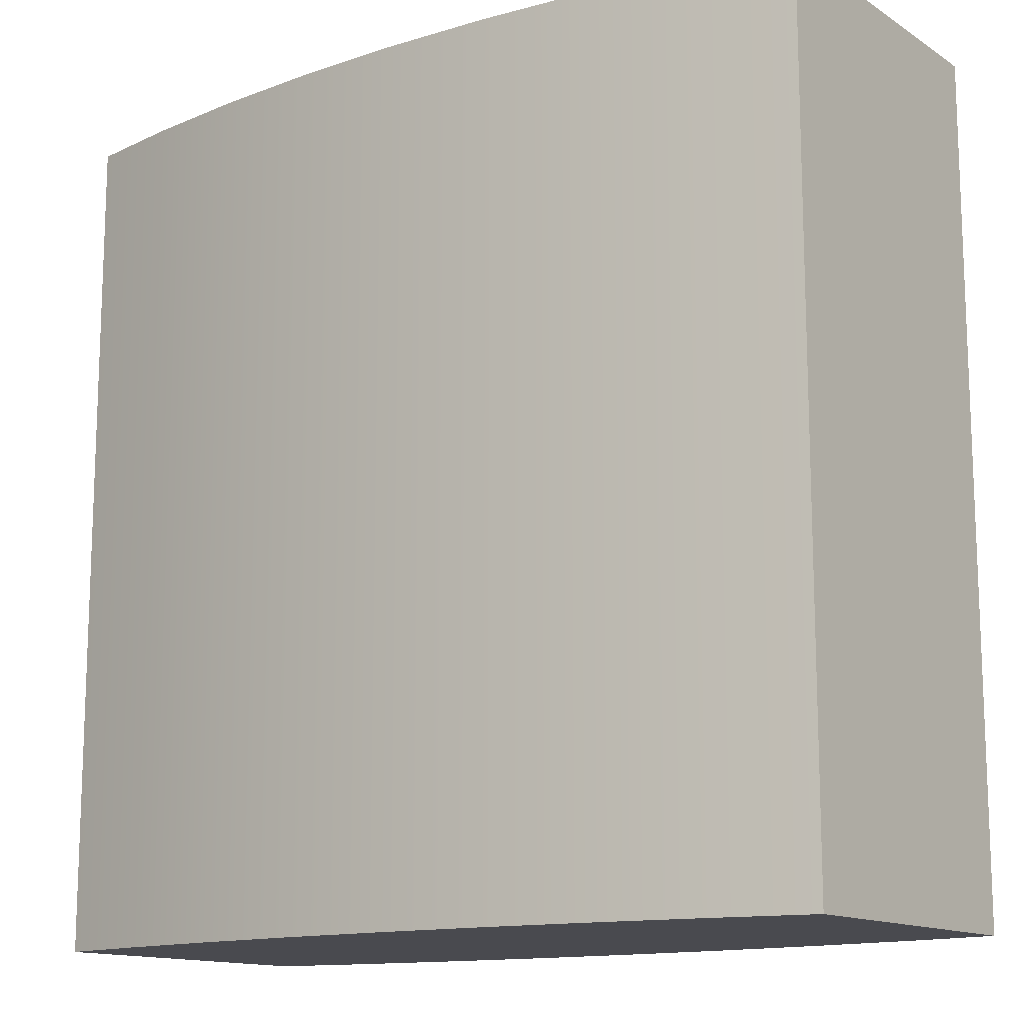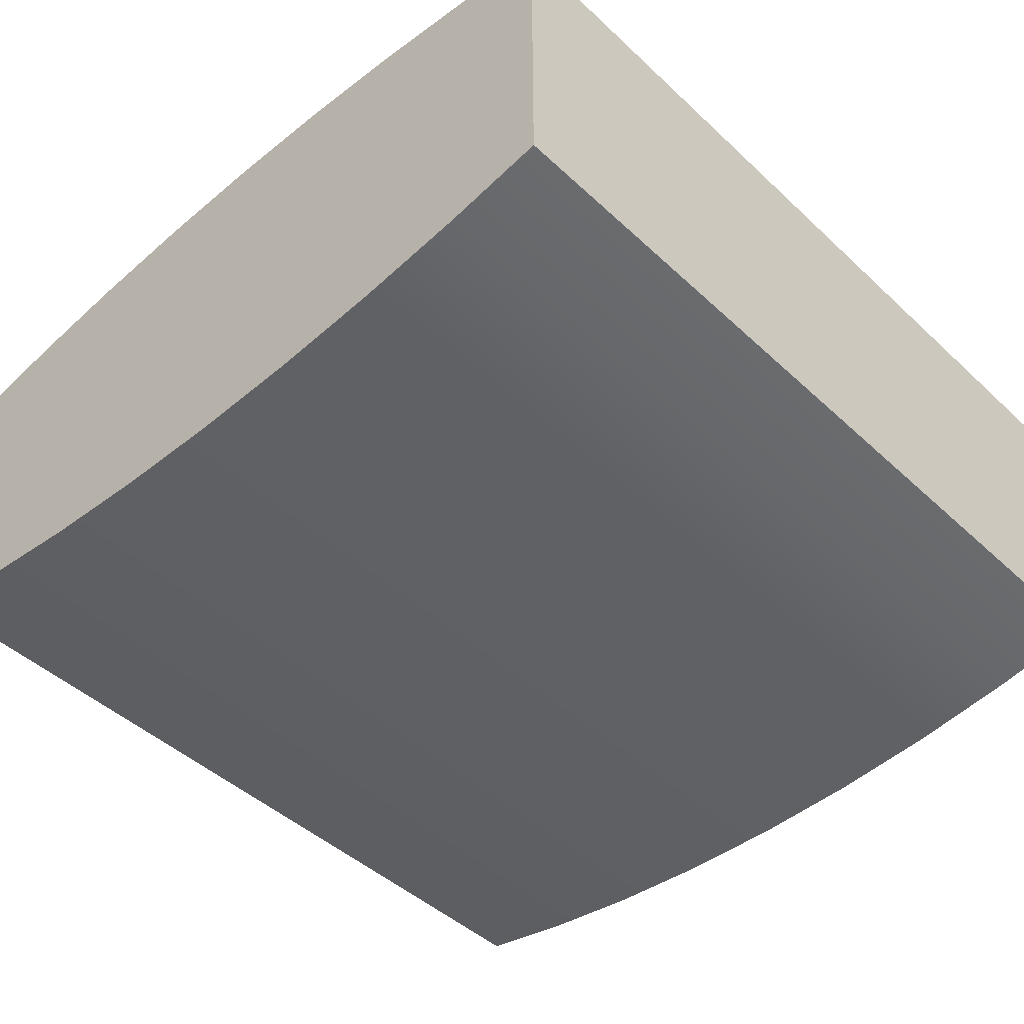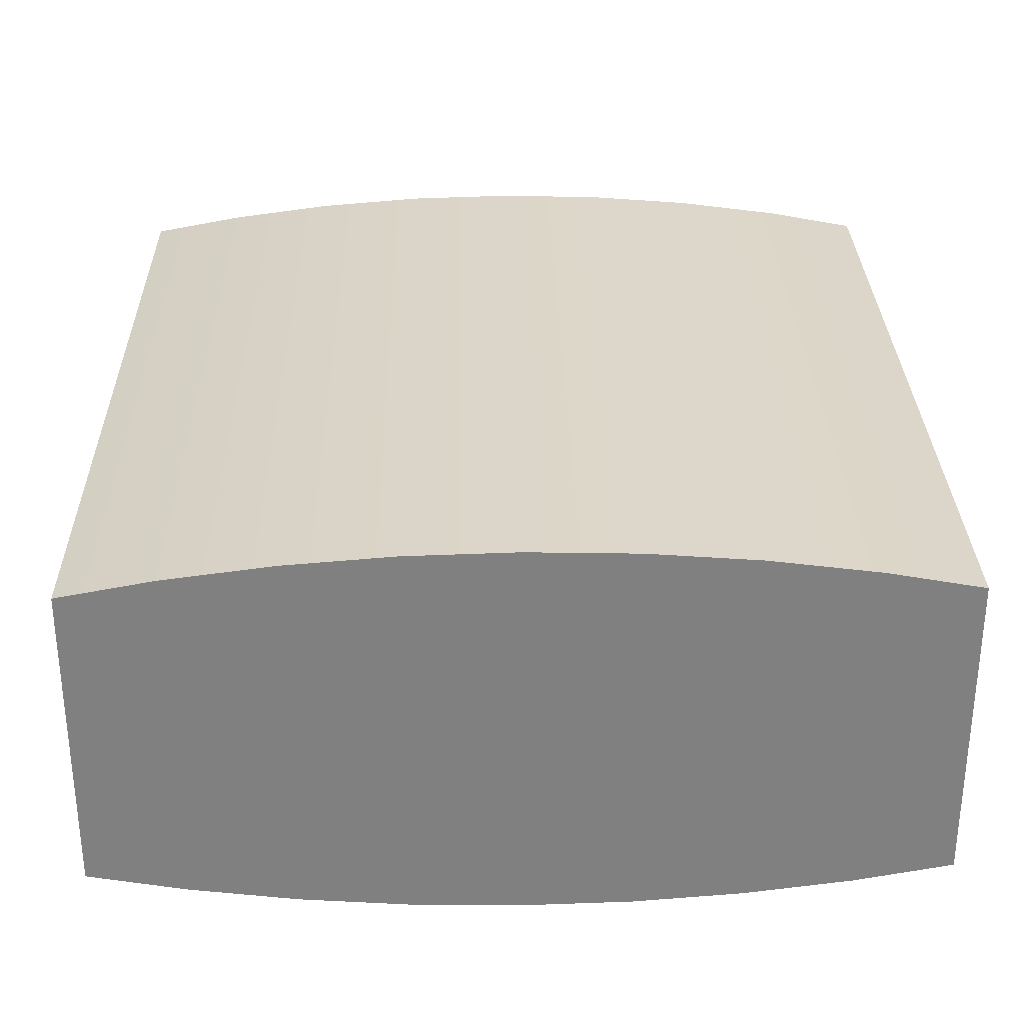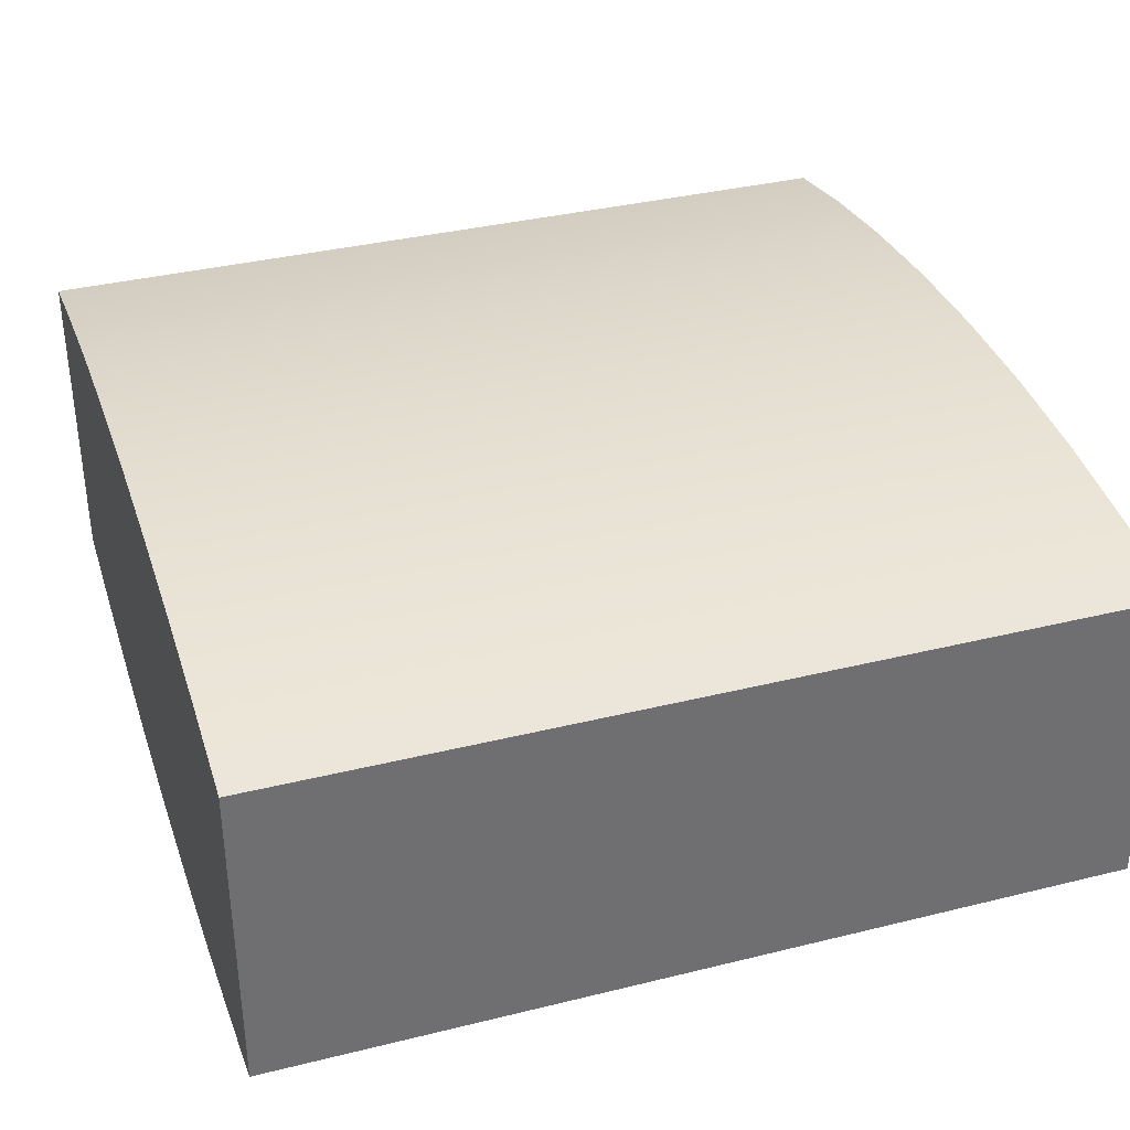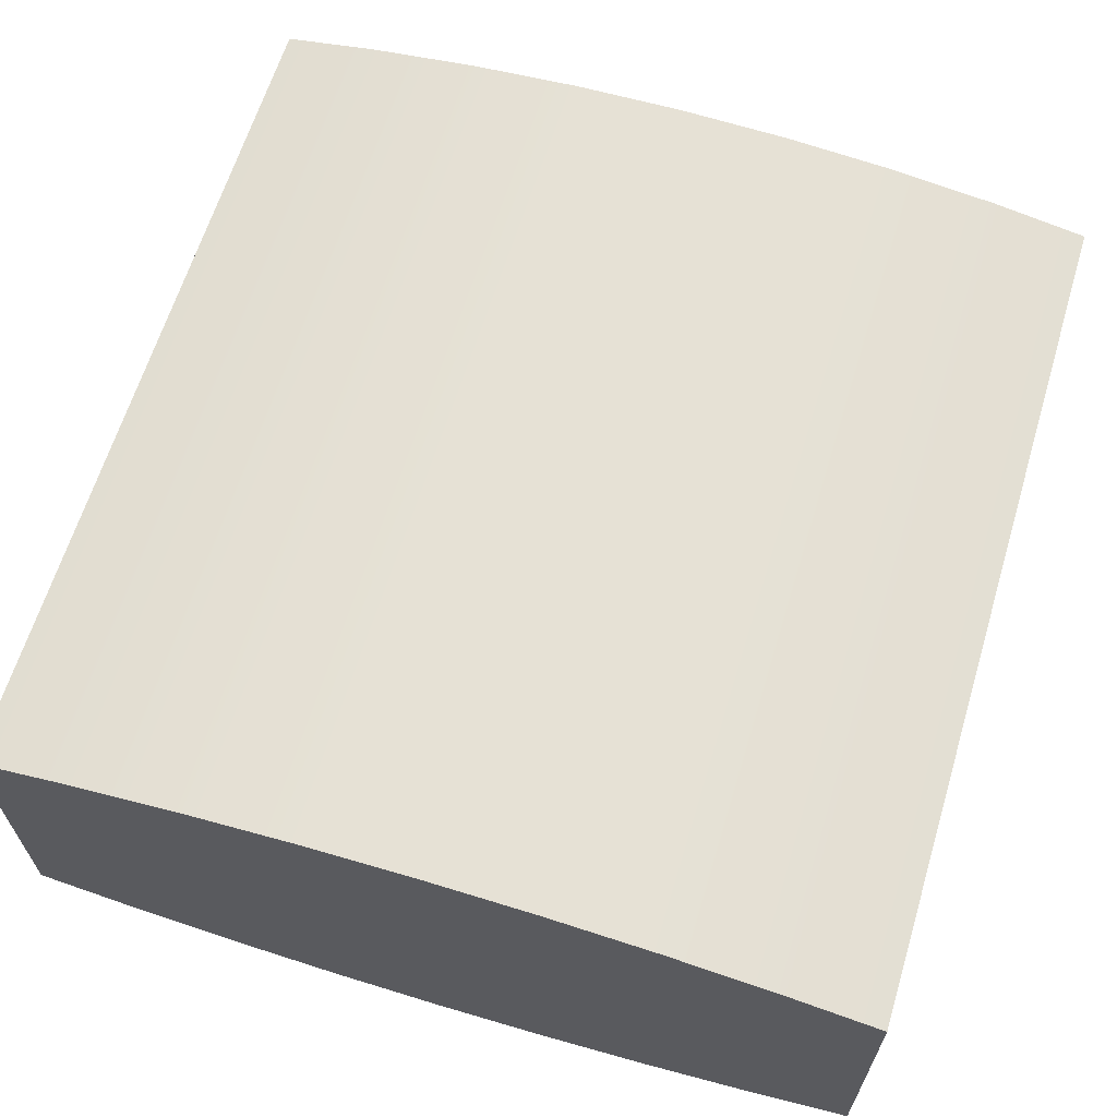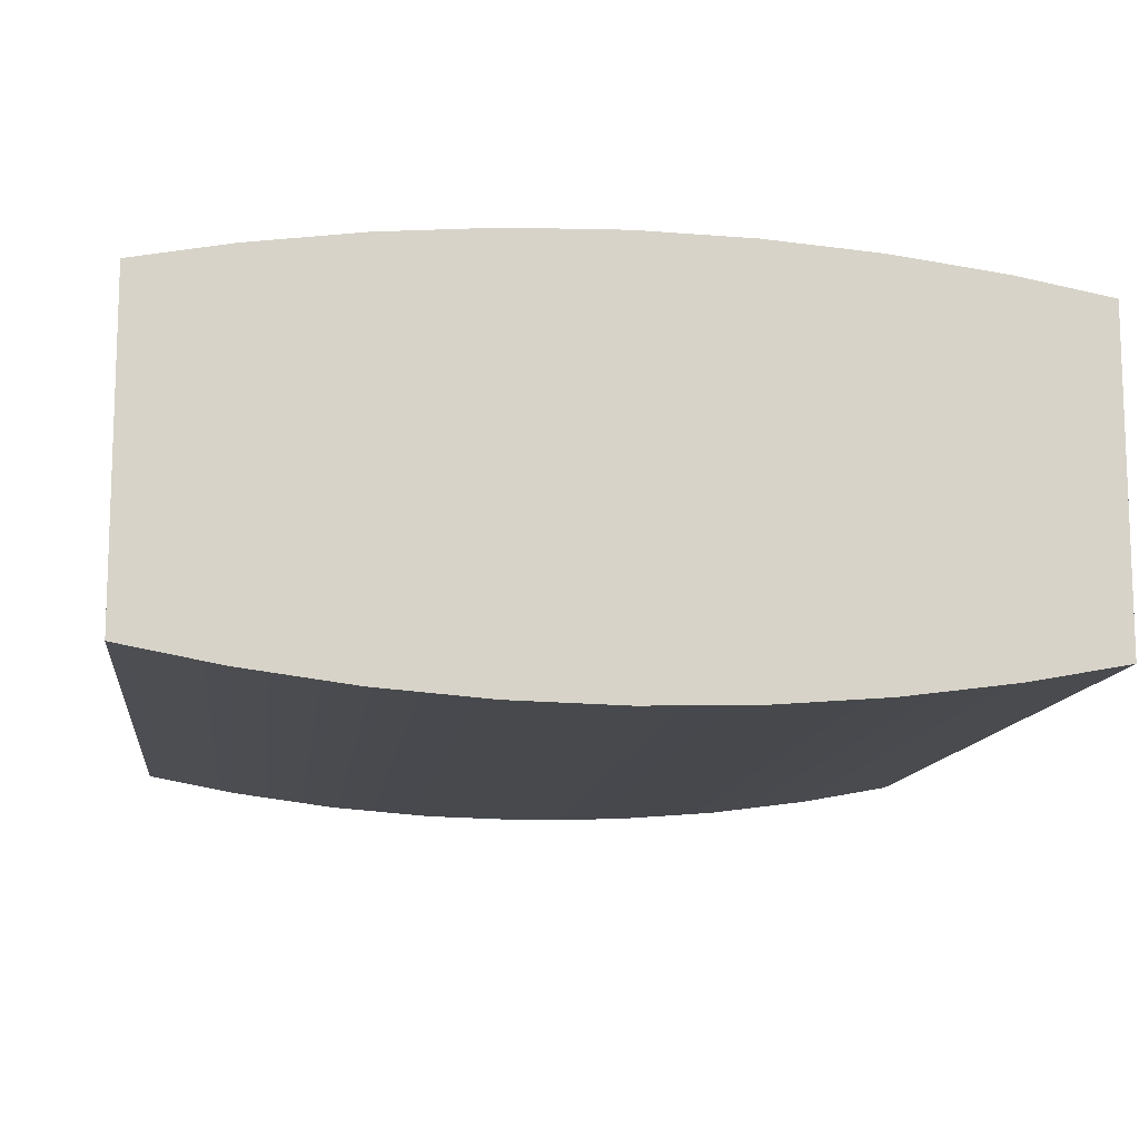
<metadata>
{"format":"obj","ext":"obj","renderer":"f3d","projection":"perspective","resolution":1024,"background":"white","views":[{"elev":-13.6,"azim":-144.2,"up":"+Y"},{"elev":-45.7,"azim":43.2,"up":"+Z"},{"elev":30.0,"azim":-1.2,"up":"+Z"},{"elev":35.8,"azim":-108.0,"up":"+Z"},{"elev":64.2,"azim":-163.1,"up":"+Z"},{"elev":-12.1,"azim":-7.1,"up":"+Z"}]}
</metadata>
<code>
o
g
v 36.45 -19.8 -64.23
v 35.2 -10.2 -64.2
v 35.2 -19.8 -64.2
f 1 2 3
v 36.45 -10.2 -64.23
f 2 1 4
v 33.96 -10.2 -68.77
v 36.44 -10.2 -68.77
v 35.2 -10.2 -68.8
f 5 6 7
v 32.73 -10.2 -68.67
f 6 5 8
v 37.67 -10.2 -68.67
f 6 8 9
v 31.51 -10.2 -68.51
f 9 8 10
v 38.89 -10.2 -68.51
f 9 10 11
v 30.4 -10.2 -68.3
f 11 10 12
v 40 -10.2 -68.3
f 11 12 13
v 30.4 -10.2 -64.69
f 13 12 14
v 40 -10.2 -64.69
f 13 14 15
v 31.48 -10.2 -64.49
f 15 14 16
v 38.92 -10.2 -64.49
f 15 16 17
v 32.71 -10.2 -64.33
f 17 16 18
v 37.69 -10.2 -64.33
f 17 18 19
v 33.95 -10.2 -64.23
f 19 18 20
f 19 20 4
f 4 20 2
v 37.69 -19.8 -64.33
f 21 4 1
f 4 21 19
v 38.92 -19.8 -64.49
f 22 19 21
f 19 22 17
v 37.67 -19.8 -68.67
f 11 23 9
v 38.89 -19.8 -68.51
f 23 11 24
v 36.44 -19.8 -68.77
f 9 25 6
f 25 9 23
v 35.2 -19.8 -68.8
f 6 26 7
f 26 6 25
v 33.96 -19.8 -68.77
f 7 27 5
f 27 7 26
v 32.73 -19.8 -68.67
f 5 28 8
f 28 5 27
v 31.51 -19.8 -68.51
f 8 29 10
f 29 8 28
v 30.4 -19.8 -68.3
f 10 30 12
f 30 10 29
v 30.4 -19.8 -64.69
f 14 30 31
f 30 14 12
f 25 27 26
f 27 25 23
f 27 23 28
f 28 23 24
f 28 24 29
v 40 -19.8 -68.3
f 29 24 32
f 29 32 30
v 40 -19.8 -64.69
f 30 32 33
f 30 33 31
f 31 33 22
v 31.48 -19.8 -64.49
f 31 22 34
f 34 22 21
v 32.71 -19.8 -64.33
f 34 21 35
f 35 21 1
v 33.95 -19.8 -64.23
f 35 1 36
f 36 1 3
f 34 14 31
f 14 34 16
f 13 24 11
f 24 13 32
f 13 33 32
f 33 13 15
f 33 17 22
f 17 33 15
f 3 20 36
f 20 3 2
f 36 18 35
f 18 36 20
f 35 16 34
f 16 35 18

</code>
